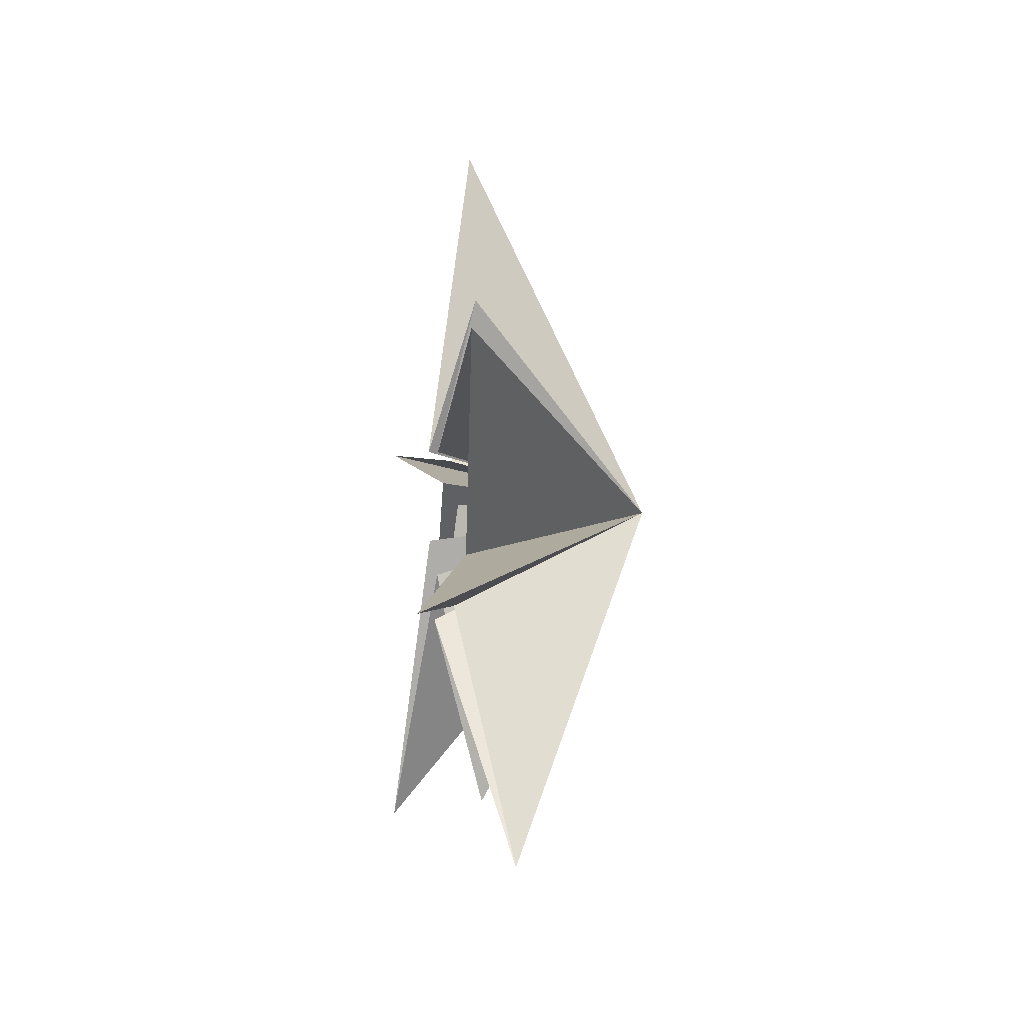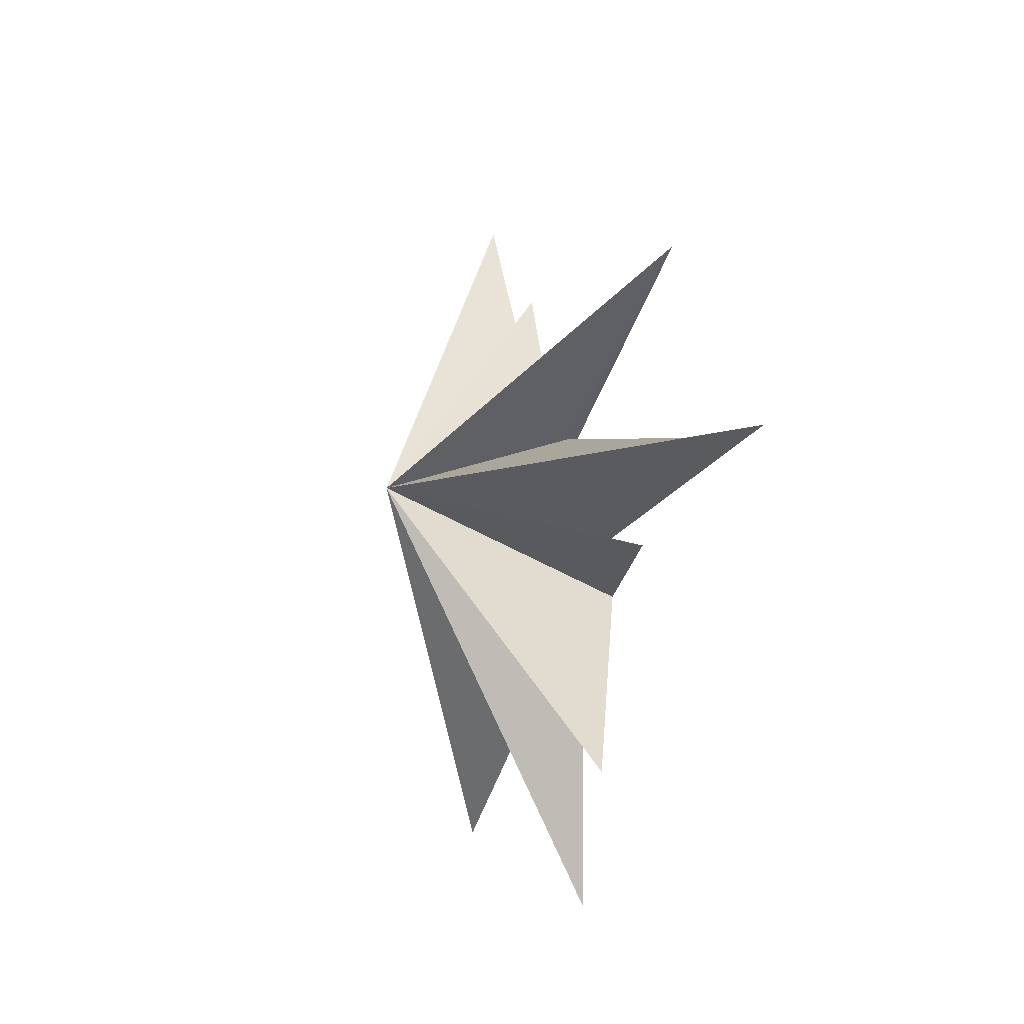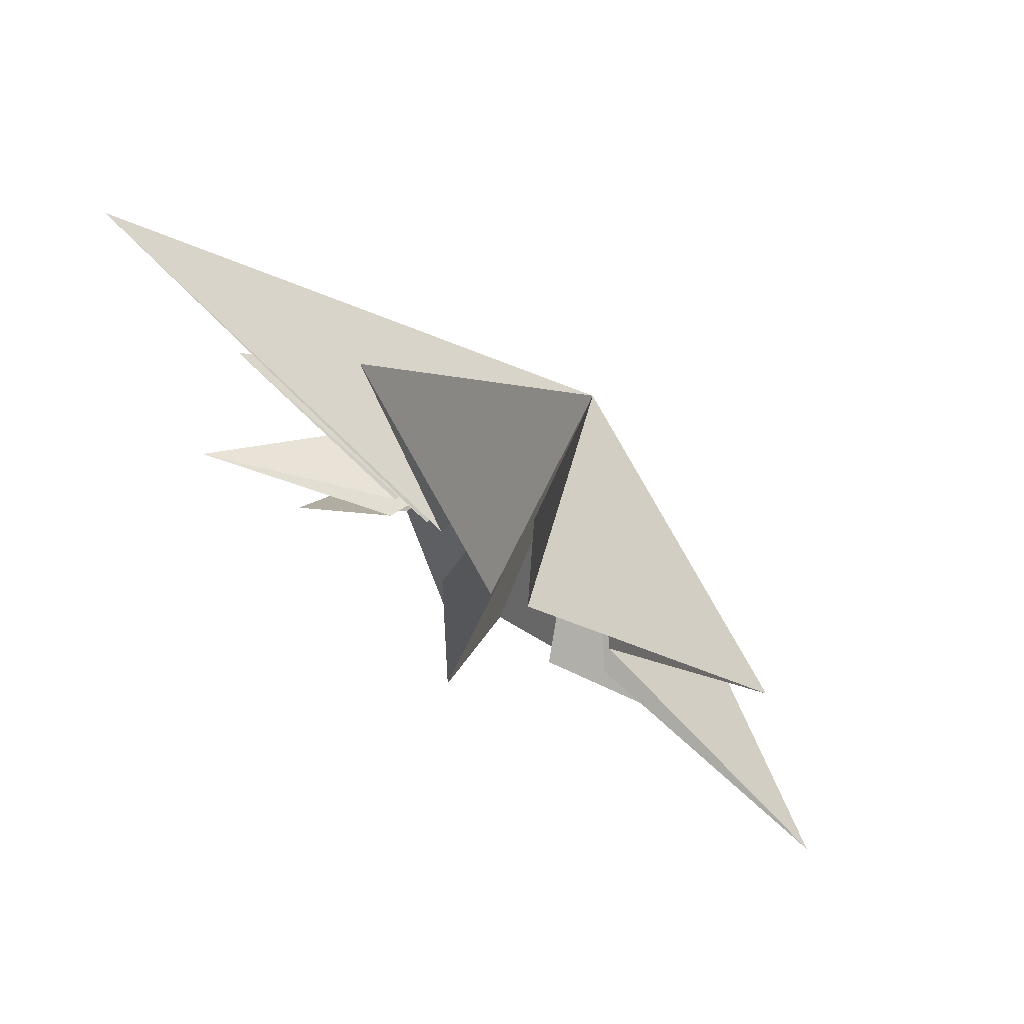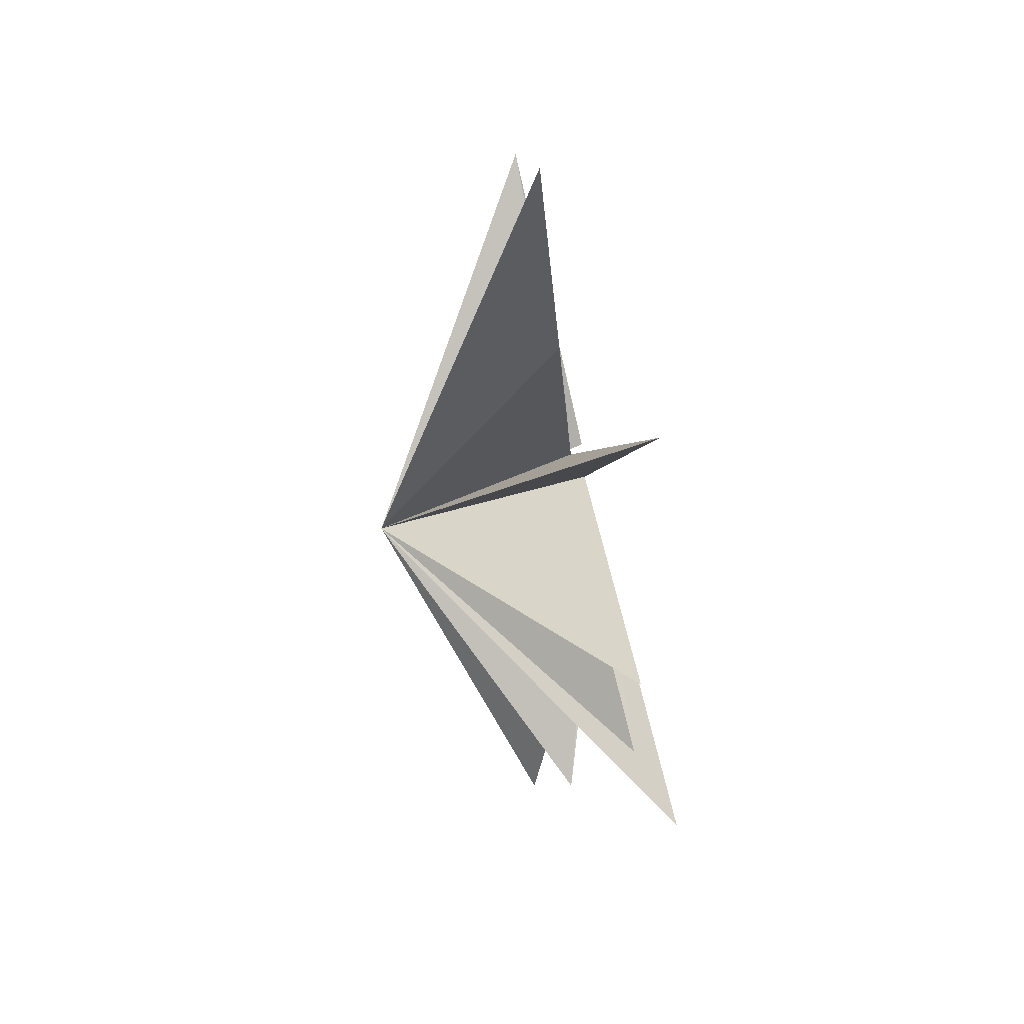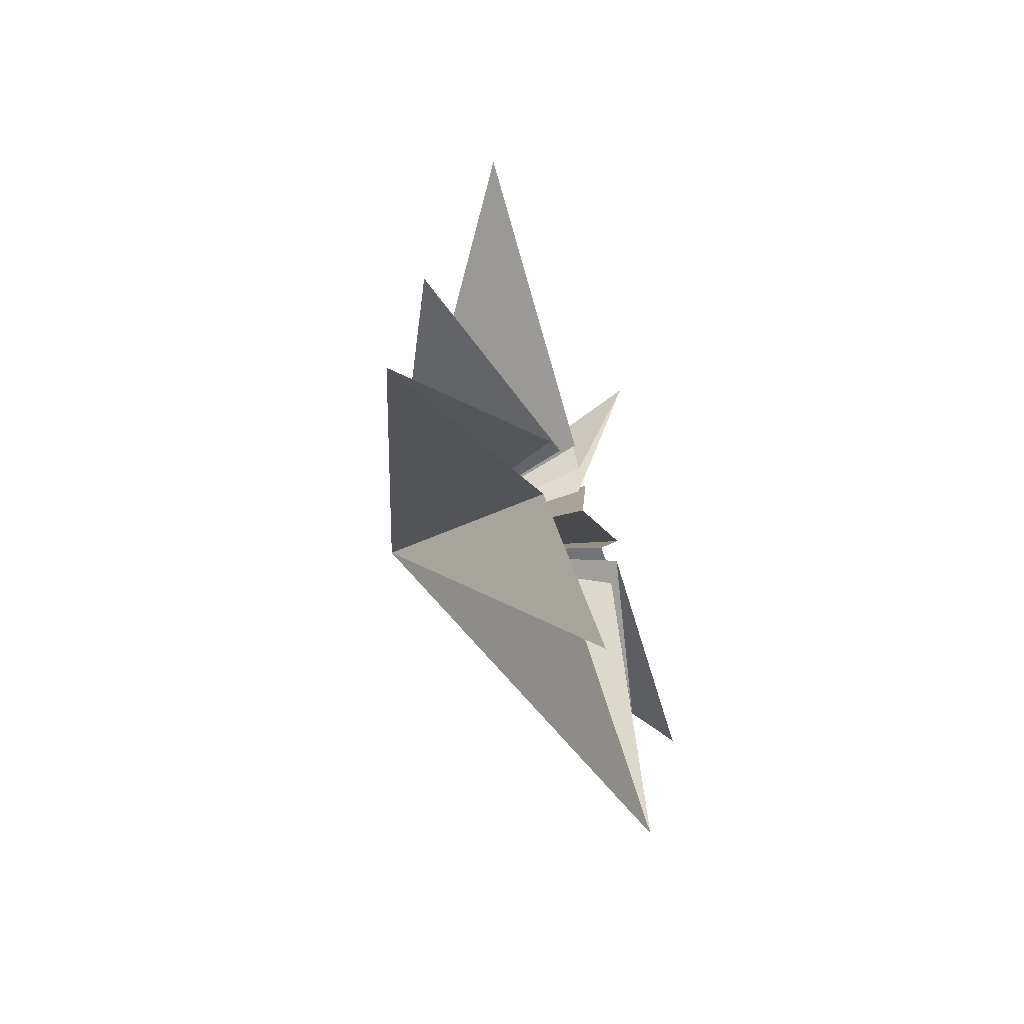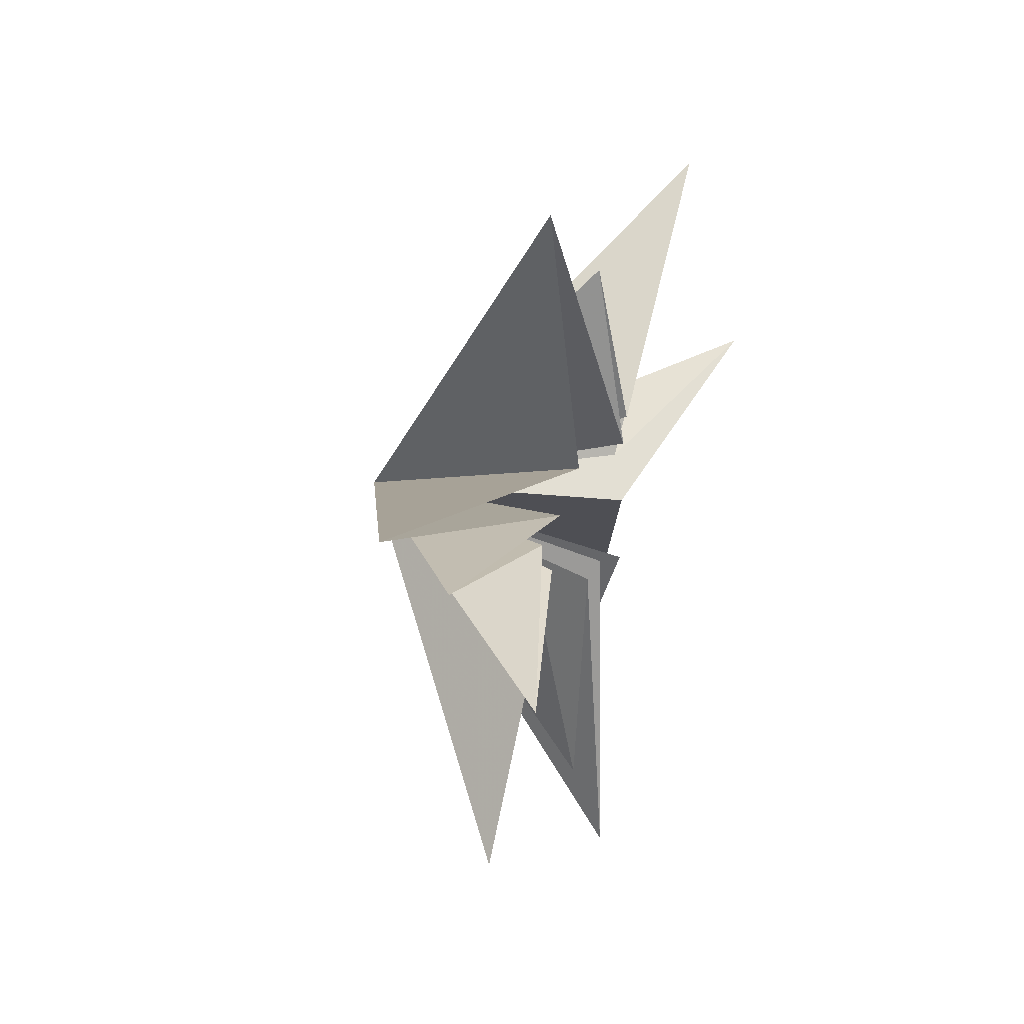
<metadata>
{"format":"obj","ext":"obj","renderer":"f3d","projection":"perspective","resolution":1024,"background":"white","views":[{"elev":-75.5,"azim":175.1,"up":"+Z"},{"elev":-14.7,"azim":-23.3,"up":"+Z"},{"elev":70.8,"azim":129.2,"up":"+Y"},{"elev":78.3,"azim":-11.4,"up":"+Z"},{"elev":-70.5,"azim":18.6,"up":"+Z"},{"elev":31.2,"azim":23.4,"up":"+Y"}]}
</metadata>
<code>
v 0.2638 -0.3379 -9.016
v 0.1018 1.171 0.442
v -0.4066 -1.837 -3.461
v 0.1006 7.321 2.06
v -2.147 -6.358 -6.812
v 0.4539 1.008 -1.128
v 0.006694 -2.561 -2.323
v -0.3247 4.593 -1.562
v -1.404 -6.841 -2.237
v 0.2305 1.197 -1.891
v 0.04432 -1.888 -1.012
v 0.6417 -8.342 0.1511
v -0.3175 4.865 -6.883
v 0.298 -1.47 0.3491
v 0.03571 -6.539 0.2948
v -0.5742 -0.6827 -3.4
v -0.2881 -0.9039 1.786
v 0.1043 -5.575 4.977
v 0.1164 -0.4187 1.855
v 1.486 -0.7918 5.92
v -0.08284 0.1372 1.879
v -0.1778 1.442 6.038
v -0.06826 0.3324 0.9941
v -0.04583 4.271 8.963
v -4.61 -0.3516 0.2606
f 25 3 5
f 25 12 14
f 18 19 25
f 20 25 19
f 23 25 22
f 25 21 22
f 24 25 23
f 6 25 4
f 25 2 4
f 13 25 10
f 25 1 3
f 9 25 7
f 12 25 11
f 25 14 15
f 17 25 15
f 18 25 17
f 25 20 21
f 8 25 6
f 13 16 25
f 7 25 5
f 10 25 8
f 11 25 9
f 1 25 16
f 25 24 2

</code>
